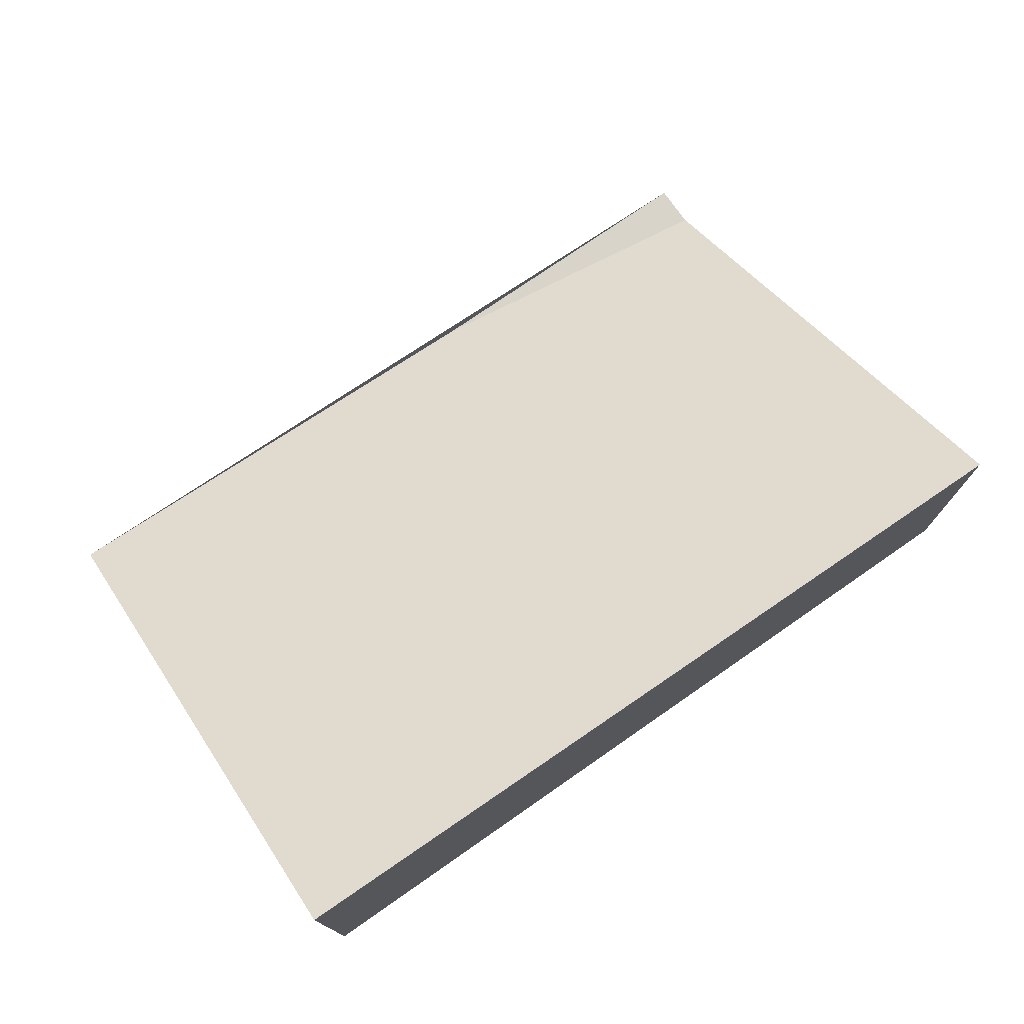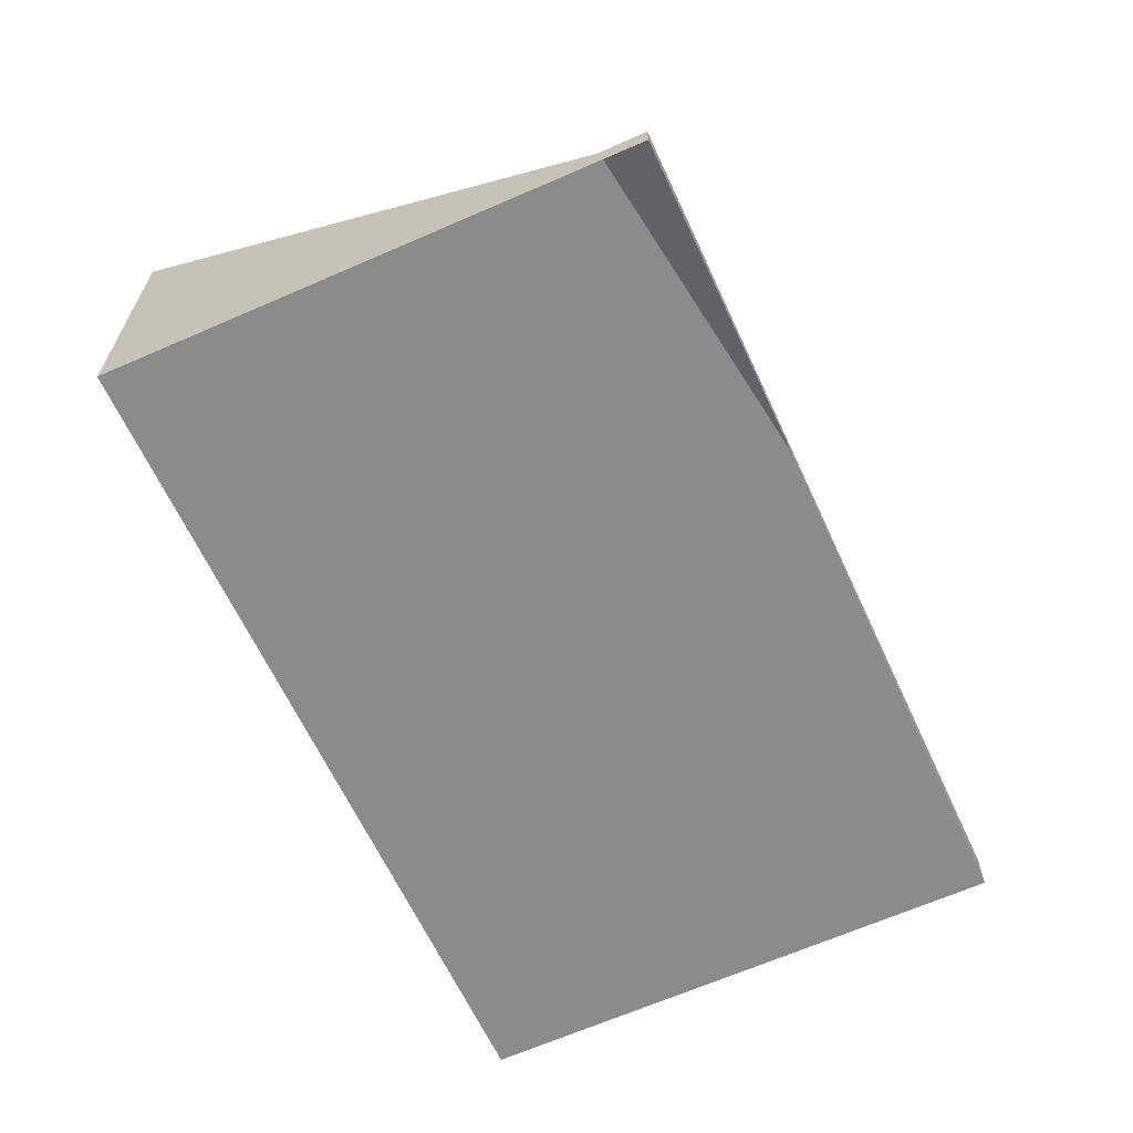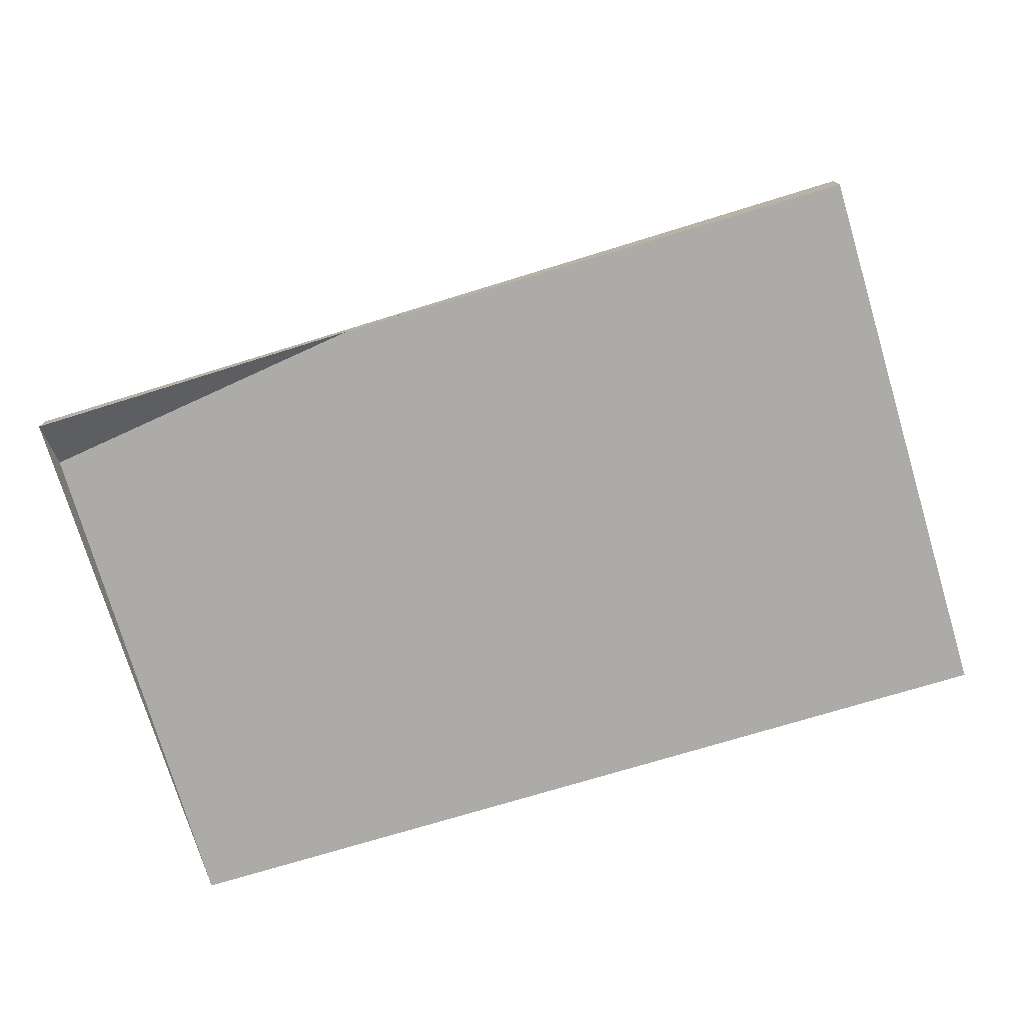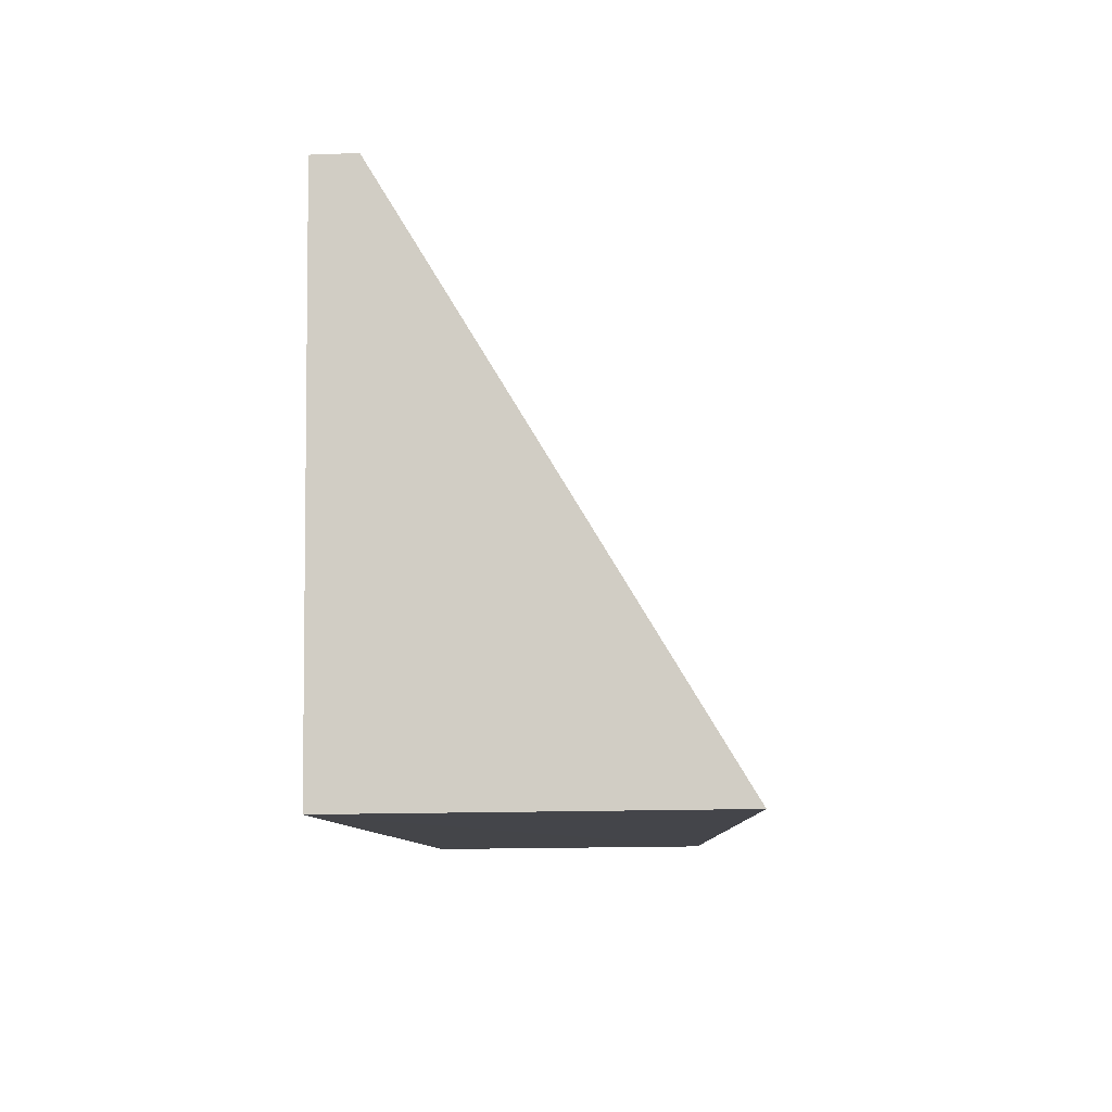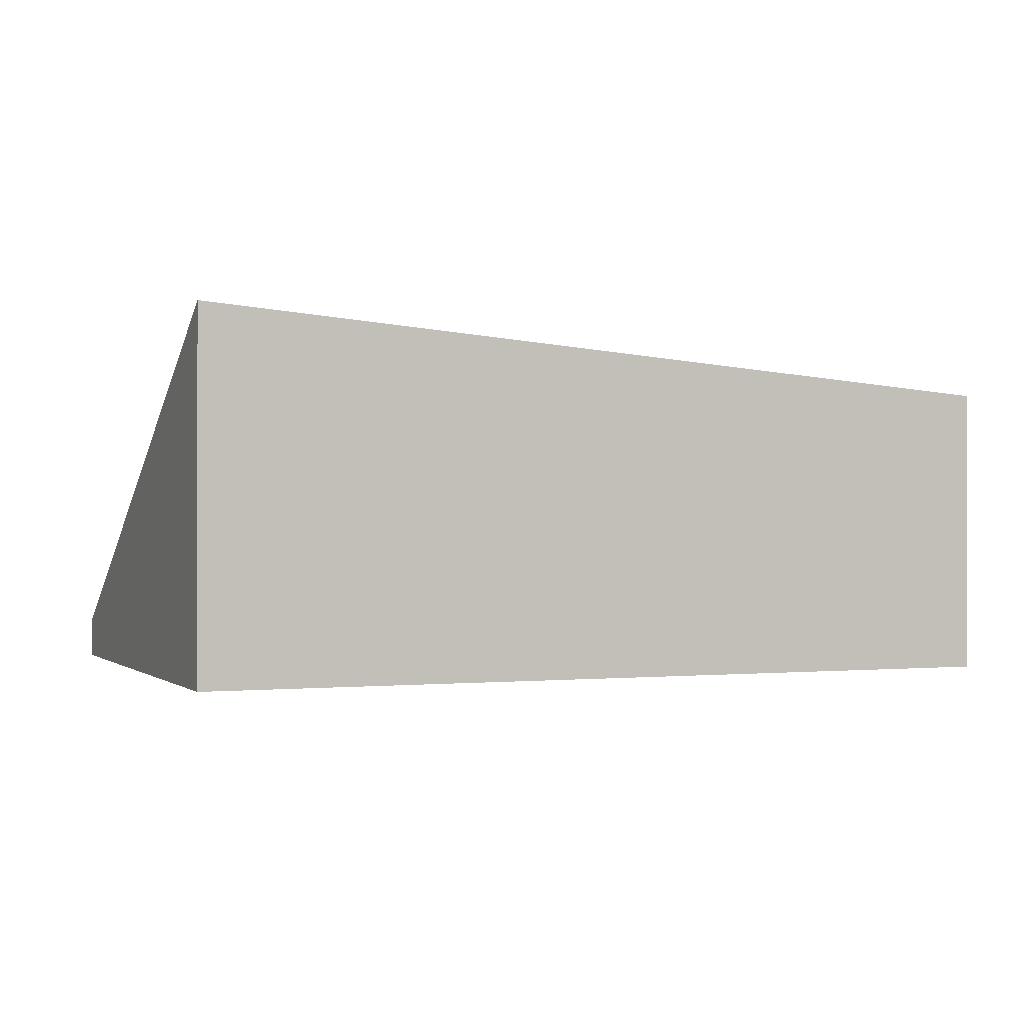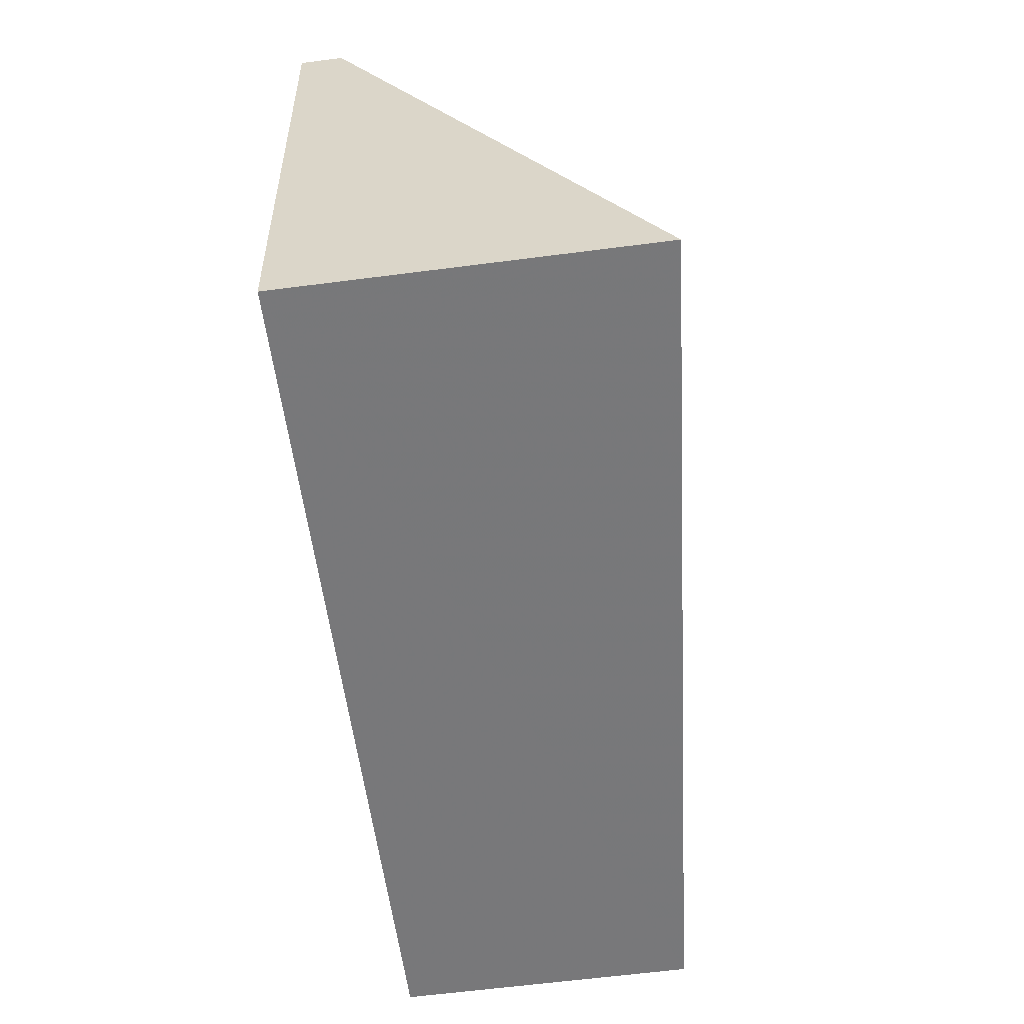
<metadata>
{"format":"obj","ext":"obj","renderer":"f3d","projection":"perspective","resolution":1024,"background":"white","views":[{"elev":75.5,"azim":-28.8,"up":"+Z"},{"elev":-63.8,"azim":120.6,"up":"+Z"},{"elev":-76.2,"azim":-157.4,"up":"+Z"},{"elev":-15.1,"azim":-85.4,"up":"+Y"},{"elev":-0.2,"azim":-16.0,"up":"+Z"},{"elev":-63.3,"azim":-82.6,"up":"+Y"}]}
</metadata>
<code>
v -2147 -2597 -0.0953
v -2147 -2599 1.042
v -2150 -2599 1.289
v -2150 -2597 0.1513
v -2147 -2599 1.042
v -2147 -2597 -0.0953
v -2147 -2597 -1.388e-17
v -2147 -2599 0
v -2150 -2599 1.289
v -2147 -2599 1.042
v -2147 -2599 0
v -2150 -2599 0
v -2150 -2597 0.1513
v -2150 -2599 1.289
v -2150 -2599 0
v -2150 -2597 0
v -2147 -2597 -0.0953
v -2150 -2597 0.1513
v -2150 -2597 0
v -2147 -2597 -1.388e-17
v -2147 -2597 0
v -2147 -2599 0
v -2150 -2599 0
v -2150 -2597 0
f 2 3 4 1
f 6 7 8 5
f 10 11 12 9
f 14 15 16 13
f 18 19 20 17
f 22 23 24 21

</code>
